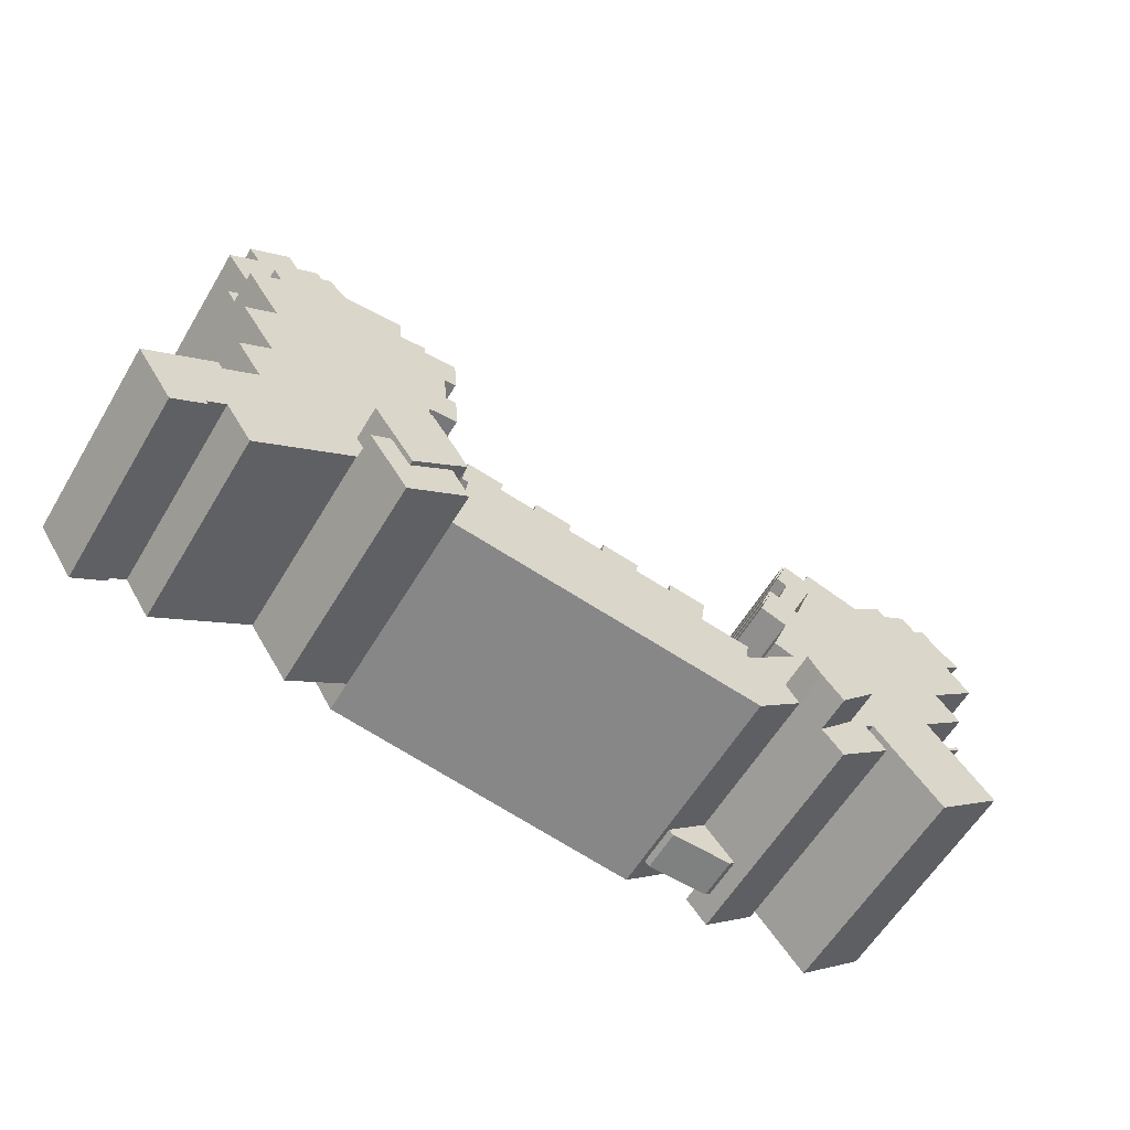
<metadata>
{"format":"obj","ext":"obj","renderer":"f3d","projection":"perspective","resolution":1024,"background":"white","views":[{"elev":-59.2,"azim":149.3,"up":"+Z"}]}
</metadata>
<code>
v  60.94 8.742e-16 -14.28
v  60.44 8.537e-16 -13.94
v  60.06 9.539e-16 -15.58
v  59.23 8.097e-16 -13.22
v  57.46 9.677e-16 -15.8
v  57.49 1.189e-15 -19.41
v  53.88 8.089e-16 -13.21
v  52.38 9.799e-16 -16
v  52.25 9.748e-16 -15.92
v  56.24 0.19 -6.972
v  57.46 0.19 -15.8
v  61.07 0.19 -10.54
v  53.88 0.19 -13.21
v  53.72 0.19 -10.81
v  52.82 0.19 -12.36
v  51.55 -2.88 -11.12
v  52.82 -2.88 -12.36
v  53.72 -2.88 -10.81
v  51.31 -2.88 -5.429
v  51.15 -2.88 -8.433
v  51.74 -2.88 -8.348
v  52.25 -2.88 -15.92
v  53.88 -2.88 -13.21
v  45.13 -2.88 -16.96
v  48.19 -2.88 -6.934
v  48.04 -2.88 -5.905
v  32.56 -2.88 -18.79
v  45.03 -2.88 -7.383
v  44.88 -2.88 -6.364
v  41.75 -2.88 -7.87
v  38.6 -2.88 -8.308
v  38.45 -2.88 -7.299
v  35.32 -2.88 -8.784
v  35.18 -2.88 -7.775
v  21.47 -2.88 -0.9533
v  21.65 -2.88 -4.437
v  22.62 -2.88 -4.076
v  20.26 -2.88 -4.95
v  15.03 -2.88 -15.49
v  3.725 -2.88 6.191
v  2.09 -2.88 2.474
v  7.164 -2.88 4.716
v  0.6474 -2.88 3.694
v  4.329 -2.88 -3.611
v  8.981 -2.88 6.82
v  0 -2.88 -1.763e-16
v  6.315 -2.88 -9.482
v  14.14 -2.88 2.538
v  2.227 -2.88 -6.105
v  3.455 -2.88 -10.82
v  4.292 -2.88 -11.91
v  4.483 -2.88 -11.68
v  3.271 -2.88 -11.05
v  18.73 -2.88 -1.776
v  13.4 -2.88 -14.96
v  20.5 -2.88 -1.311
v  12.58 -2.88 -14.28
v  16.99 -2.88 3.142
v  6.636 -2.88 -21.39
v  0.5905 -2.88 -16.34
v  17.34 -2.88 -19.88
v  18.23 -2.88 -18.83
v  16.38 -2.88 -21.03
v  11.63 -2.88 -17.09
v  21.4 -2.88 -8.035
v  19.99 -2.88 -9.568
v  21.73 -2.88 -8.926
v  17.94 -2.88 -12.02
v  21.29 -2.88 -14.82
v  24.59 -2.88 -13.42
v  28.75 -2.88 -8.709
v  29.11 -2.88 -11.19
v  32.03 -2.88 -8.232
v  28.89 -2.88 -9.738
v  24.69 -2.88 -11.83
v  24.92 -2.88 -13.38
v  25.87 -2.88 -11.66
v  24.17 -2.88 -20.01
v  32.18 -2.88 -9.231
v  23.7 -2.88 -19.63
v  20.11 -2.88 -16.6
v  41.6 -2.88 -6.841
v  20.11 -1.37 -16.6
v  15.03 -1.37 -15.49
v  18.23 -1.37 -18.83
v  17.94 -1.37 -12.02
v  21.29 -1.37 -14.82
v  23.7 -0.67 -19.63
v  17.81 -0.67 -20.27
v  23.31 -0.67 -20.1
v  20.11 -0.67 -16.6
v  17.34 -0.67 -19.88
v  20.5 -0.04 -1.311
v  16.99 -0.04 3.142
v  18.73 -0.04 -1.776
v  19.4 -0.04 1.661
v  20.36 -0.04 2.018
v  19.21 -0.04 5.131
v  18.25 -0.04 4.774
v  8.981 -0.04 6.819
v  14.14 -0.04 2.538
v  17.14 -0.04 7.752
v  10.93 -0.04 9.079
v  18.11 -0.04 8.113
v  15.98 -0.04 10.84
v  16.96 -0.04 11.21
v  14.88 -0.62 13.84
v  10.93 -0.62 9.079
v  15.98 -0.62 10.84
v  14.71 -0.62 17.31
v  15.86 -0.62 14.2
v  3.725 -0.62 6.191
v  7.164 -0.62 4.716
v  -2.29 -0.62 6.089
v  0.6475 -0.62 3.694
v  12.37 -0.62 16.45
v  11.64 -0.62 18.35
v  -0.2025 -0.62 8.591
v  -5.024 -0.62 12.62
v  5.4 -0.62 16.46
v  -2.959 -0.62 15.11
v  0.2174 -0.62 19.88
v  -1.028 -0.62 18.37
v  -4.451 -0.62 16.35
v  -4.292 -0.62 16.54
v  -2.067 -0.62 19.23
v  0.7852 -0.62 20.57
v  2.081 -0.62 22.14
v  9.835 -0.62 25.03
v  12.23 -0.62 18.57
v  66.05 -0.47 14.32
v  70.2 -0.47 9.704
v  70.99 -0.47 10.91
v  61.24 -0.47 10.02
v  70.84 -0.47 4.781
v  70.62 -0.47 4.446
v  69.83 -0.47 3.231
v  72.34 -0.47 1.565
v  70.23 -0.47 -1.997
v  72.52 -0.47 1.448
v  54.34 -0.47 10.4
v  69.43 -0.47 -3.203
v  71.96 -0.47 -4.881
v  69.84 -0.47 -8.444
v  72.13 -0.47 -4.992
v  53.31 -0.47 10.46
v  54.13 -0.47 7.083
v  53.09 -0.47 7.15
v  52.88 -0.47 3.978
v  55.23 -0.47 0.4982
v  73.19 -0.47 -16.4
v  53.74 -0.47 0.5958
v  52.67 -0.47 0.6664
v  71.61 -0.47 -15.36
v  55.01 -0.47 -2.805
v  56.65 -0.47 -3.854
v  54.95 -0.47 -3.742
v  56.5 -0.47 -6.579
v  61.07 -0.47 -10.54
v  56.24 -0.47 -6.972
v  69.25 -0.47 -18.93
v  65.12 -0.47 -16.18
v  60.84 -0.47 -13.34
v  59.23 -0.47 -13.22
v  60.44 -0.47 -13.94
v  76.61 -0.47 -12.03
v  75.89 -0.47 -18.63
v  79.15 -0.47 -13.72
v  74 -0.47 -10.29
v  73.22 -0.47 -9.762
v  72.78 -0.47 -10.41
v  53.91 -0.47 3.911
v  72.99 -0.47 -16.71
v  72.73 -0.47 8.033
v  72.89 -0.47 7.922
v  61.24 -0.26 10.02
v  54.55 -0.26 13.59
v  54.34 -0.26 10.4
v  53.73 -0.26 16.96
v  53.52 -0.26 13.66
v  66.05 -0.26 14.32
v  54.76 -0.26 16.88
v  54.97 -0.26 20.05
v  71.23 -0.26 11.27
v  70.99 -0.26 10.91
v  72.28 -0.26 24.58
v  67.78 -0.26 25.86
v  71.47 -0.26 23.37
v  68.8 -0.26 27.38
v  72.5 -0.26 24.9
v  74.1 -0.26 21.46
v  62.49 -0.26 24.17
v  71.36 -0.26 17.36
v  63.8 -0.26 24.05
v  65.81 -0.26 27.11
v  73.94 -0.26 21.57
v  54.16 -0.26 23.41
v  53.94 -0.26 20.12
v  73.27 -0.26 14.38
v  56.7 -0.26 23.25
v  73.08 -0.26 14.5
v  70.56 -0.26 16.15
v  56.85 -0.26 25.46
v  62.55 -0.26 25.1
v  60.44 20.1 -13.94
v  57.46 20.1 -15.8
v  59.23 20.1 -13.22
v  60.94 20.1 -14.28
v  60.06 20.1 -15.58
v  57.49 20.1 -19.41
v  52.26 20.1 -15.92
v  52.38 20.1 -16
v  53.88 20.1 -13.21
v  61.07 20.53 -10.54
v  53.72 20.53 -10.81
v  56.24 20.53 -6.973
v  52.82 20.53 -12.36
v  57.46 20.53 -15.8
v  53.88 20.53 -13.21
v  53.72 17.43 -10.81
v  52.82 17.43 -12.36
v  51.55 17.43 -11.12
v  51.74 17.43 -8.348
v  51.16 17.43 -8.433
v  51.31 17.43 -5.43
v  48.19 17.43 -6.935
v  48.04 17.43 -5.906
v  44.88 17.43 -6.365
v  41.75 17.43 -7.87
v  41.6 17.43 -6.841
v  38.45 17.43 -7.299
v  35.32 17.43 -8.785
v  35.18 17.43 -7.775
v  32.03 17.43 -8.232
v  29.11 17.43 -11.19
v  28.75 17.43 -8.71
v  28.9 17.43 -9.739
v  21.73 17.43 -8.926
v  19.99 17.43 -9.568
v  21.4 17.43 -8.036
v  20.26 17.43 -4.951
v  22.62 17.43 -4.077
v  21.65 17.43 -4.437
v  21.47 17.43 -0.954
v  20.5 17.43 -1.311
v  24.59 17.43 -13.43
v  21.29 17.43 -14.82
v  17.94 17.43 -12.02
v  18.73 17.43 -1.776
v  15.03 17.43 -15.49
v  16.99 17.43 3.142
v  4.484 17.43 -11.68
v  4.292 17.43 -11.91
v  3.456 17.43 -10.82
v  3.272 17.43 -11.06
v  0.591 17.43 -16.34
v  6.637 17.43 -21.39
v  6.315 17.43 -9.483
v  3.725 17.43 6.19
v  2.091 17.43 2.473
v  0.6478 17.43 3.693
v  7.164 17.43 4.715
v  4.33 17.43 -3.612
v  0.000433 17.43 -0.0006437
v  13.4 17.43 -14.96
v  14.14 17.43 2.537
v  12.58 17.43 -14.28
v  8.981 17.43 6.819
v  2.227 17.43 -6.106
v  18.23 17.43 -18.83
v  17.34 17.43 -19.88
v  16.39 17.43 -21.03
v  11.63 17.43 -17.09
v  23.7 17.43 -19.63
v  20.11 17.43 -16.6
v  24.92 17.43 -13.38
v  53.88 17.43 -13.21
v  52.26 17.43 -15.92
v  45.13 17.43 -16.96
v  45.03 17.43 -7.384
v  32.56 17.43 -18.79
v  38.6 17.43 -8.308
v  32.18 17.43 -9.232
v  24.17 17.43 -20.01
v  25.87 17.43 -11.66
v  24.69 17.43 -11.83
v  20.11 20.64 -16.6
v  17.94 20.64 -12.02
v  21.29 20.64 -14.82
v  18.23 20.64 -18.83
v  15.03 20.64 -15.49
v  23.31 3.112 -20.1
v  20.11 3.112 -16.6
v  23.7 3.112 -19.63
v  17.81 3.112 -20.27
v  17.34 3.112 -19.88
v  18.73 14.86 -1.776
v  19.4 14.86 1.661
v  20.5 14.86 -1.311
v  16.99 14.86 3.142
v  19.21 14.86 5.131
v  18.25 14.86 4.773
v  14.14 14.86 2.537
v  17.14 14.86 7.752
v  8.981 14.86 6.819
v  16.96 14.86 11.21
v  15.98 14.86 10.84
v  10.93 14.86 9.078
v  18.11 14.86 8.113
v  20.37 14.86 2.018
v  -2.289 11.88 6.088
v  -0.2023 11.88 8.591
v  0.6477 11.88 3.694
v  14.71 11.88 17.31
v  15.86 11.88 14.2
v  14.88 11.88 13.84
v  10.93 11.88 9.078
v  15.98 11.88 10.84
v  12.37 11.88 16.45
v  11.64 11.88 18.35
v  7.164 11.88 4.715
v  5.4 11.88 16.46
v  3.725 11.88 6.19
v  0.2177 11.88 19.88
v  -2.959 11.88 15.11
v  -5.024 11.88 12.62
v  -1.027 11.88 18.37
v  -2.067 11.88 19.23
v  -4.291 11.88 16.54
v  -4.451 11.88 16.35
v  11.64 3.616 18.35
v  9.836 3.616 25.03
v  12.23 3.616 18.57
v  5.4 3.616 16.46
v  2.081 3.616 22.14
v  0.7853 3.616 20.57
v  0.2175 3.616 19.88
v  70.99 17.42 10.91
v  61.24 17.42 10.02
v  66.05 17.42 14.32
v  54.34 17.42 10.39
v  53.09 17.42 7.149
v  53.31 17.42 10.46
v  70.2 17.42 9.704
v  72.73 17.42 8.032
v  54.13 17.42 7.082
v  53.91 17.42 3.91
v  72.89 17.42 7.921
v  70.84 17.42 4.78
v  74.01 17.42 -10.29
v  72.78 17.42 -10.41
v  73.22 17.42 -9.762
v  79.15 17.42 -13.72
v  73.19 17.42 -16.4
v  71.61 17.42 -15.36
v  75.89 17.42 -18.63
v  72.99 17.42 -16.71
v  52.67 17.42 0.6658
v  52.88 17.42 3.978
v  70.62 17.42 4.445
v  69.83 17.42 3.23
v  72.34 17.42 1.564
v  53.74 17.42 0.5952
v  55.23 17.42 0.4976
v  55.01 17.42 -2.805
v  72.52 17.42 1.447
v  70.23 17.42 -1.998
v  54.95 17.42 -3.742
v  69.43 17.42 -3.204
v  56.65 17.42 -3.854
v  56.5 17.42 -6.58
v  71.96 17.42 -4.882
v  72.13 17.42 -4.992
v  56.24 17.42 -6.973
v  69.84 17.42 -8.445
v  61.07 17.42 -10.54
v  59.23 17.42 -13.22
v  76.61 17.42 -12.03
v  60.84 17.42 -13.34
v  65.12 17.42 -16.18
v  69.25 17.42 -18.93
v  60.44 17.42 -13.94
v  53.73 11.99 16.96
v  54.76 11.99 16.88
v  53.52 11.99 13.66
v  53.94 11.99 20.12
v  56.7 11.99 23.25
v  54.97 11.99 20.05
v  54.16 11.99 23.41
v  54.55 11.99 13.59
v  63.8 11.99 24.05
v  54.34 11.99 10.39
v  62.49 11.99 24.17
v  62.55 11.99 25.1
v  56.85 11.99 25.46
v  67.78 11.99 25.86
v  61.24 11.99 10.02
v  65.81 11.99 27.11
v  66.05 11.99 14.32
v  71.23 11.99 11.27
v  70.99 11.99 10.91
v  73.27 11.99 14.38
v  73.08 11.99 14.5
v  70.56 11.99 16.15
v  71.36 11.99 17.36
v  74.1 11.99 21.46
v  73.94 11.99 21.57
v  71.47 11.99 23.37
v  72.28 11.99 24.58
v  72.5 11.99 24.9
v  68.8 11.99 27.38
g defaultobject
f 1 2 3
f 4 3 2
f 5 3 4
f 6 3 5
f 7 6 5
f 8 6 7
f 9 8 7
f 10 11 12
f 11 10 13
f 13 10 14
f 13 14 15
f 16 17 18
f 19 20 21
f 17 22 23
f 22 17 24
f 24 17 16
f 24 16 20
f 24 20 19
f 24 19 25
f 25 19 26
f 25 27 24
f 27 25 28
f 27 28 29
f 27 29 30
f 27 30 31
f 27 31 32
f 27 32 33
f 33 32 34
f 35 36 37
f 36 35 38
f 38 35 39
f 40 41 42
f 41 40 43
f 42 44 45
f 44 42 46
f 46 42 41
f 45 47 48
f 47 45 44
f 47 44 49
f 50 51 52
f 51 50 53
f 54 55 56
f 55 54 57
f 57 54 58
f 57 58 59
f 59 58 60
f 60 58 51
f 51 58 47
f 47 58 48
f 51 47 52
f 39 61 62
f 61 39 63
f 63 39 64
f 64 39 55
f 55 39 35
f 55 35 56
f 65 66 67
f 66 65 38
f 66 38 68
f 68 38 39
f 66 69 70
f 69 66 68
f 71 72 73
f 72 71 74
f 75 76 77
f 33 78 27
f 78 33 79
f 78 79 73
f 78 73 72
f 78 72 77
f 78 77 80
f 80 77 76
f 80 76 81
f 81 76 70
f 81 70 69
f 82 30 29
f 83 84 85
f 84 83 86
f 86 83 87
f 88 89 90
f 89 88 91
f 89 91 92
f 93 94 95
f 94 93 96
f 94 96 97
f 94 97 98
f 94 98 99
f 94 100 101
f 100 94 99
f 100 99 102
f 100 102 103
f 103 102 104
f 103 104 105
f 105 104 106
f 107 108 109
f 110 107 111
f 107 110 112
f 108 112 113
f 112 108 107
f 112 114 115
f 114 112 110
f 114 110 116
f 114 116 117
f 114 117 118
f 118 117 119
f 119 117 120
f 119 120 121
f 121 120 122
f 121 122 123
f 123 124 121
f 124 123 125
f 125 123 126
f 120 127 122
f 127 120 128
f 128 120 129
f 129 120 117
f 129 117 130
f 131 132 133
f 132 131 134
f 132 134 135
f 135 134 136
f 136 134 137
f 138 139 140
f 139 138 137
f 139 137 134
f 139 134 141
f 139 141 142
f 143 144 145
f 144 143 142
f 144 142 141
f 144 141 146
f 144 146 147
f 147 146 148
f 149 150 151
f 150 149 152
f 152 149 153
f 151 150 154
f 155 156 150
f 156 155 157
f 158 159 156
f 159 158 160
f 150 161 154
f 161 150 156
f 161 156 159
f 161 159 162
f 162 159 163
f 163 159 164
f 163 164 165
f 166 167 168
f 167 166 169
f 167 169 170
f 167 170 171
f 167 171 144
f 167 144 147
f 167 147 172
f 167 172 149
f 167 149 151
f 167 151 173
f 174 135 175
f 135 174 132
f 176 177 178
f 177 179 180
f 179 177 176
f 179 176 181
f 179 181 182
f 182 181 183
f 184 181 185
f 186 187 188
f 187 186 189
f 189 186 190
f 191 192 193
f 192 191 194
f 194 191 195
f 195 191 196
f 195 196 188
f 195 188 187
f 183 197 198
f 197 183 181
f 197 181 184
f 197 184 199
f 197 199 200
f 200 199 201
f 200 201 202
f 200 202 203
f 203 202 193
f 203 193 192
f 203 192 204
f 205 206 207
f 206 205 208
f 206 208 209
f 206 209 210
f 206 210 211
f 211 210 212
f 211 213 206
f 214 215 216
f 215 214 217
f 217 214 218
f 217 218 219
f 220 221 222
f 223 224 225
f 225 226 227
f 228 229 230
f 231 232 233
f 234 235 236
f 237 236 235
f 238 239 240
f 241 240 239
f 242 243 244
f 241 244 243
f 245 244 241
f 246 247 239
f 248 239 247
f 241 239 248
f 245 241 248
f 249 245 248
f 250 249 248
f 251 249 250
f 252 253 254
f 255 254 253
f 256 253 257
f 258 257 253
f 252 258 253
f 259 260 261
f 262 263 259
f 260 259 263
f 264 260 263
f 251 265 266
f 267 266 265
f 257 266 267
f 268 266 257
f 258 268 257
f 263 268 258
f 269 263 258
f 262 268 263
f 270 271 250
f 272 250 271
f 273 250 272
f 265 250 273
f 251 250 265
f 274 275 276
f 246 276 275
f 247 246 275
f 277 278 221
f 279 221 278
f 222 221 279
f 224 222 279
f 225 224 279
f 226 225 279
f 280 226 279
f 281 280 279
f 228 280 281
f 229 228 281
f 282 229 281
f 231 282 281
f 232 231 281
f 283 232 281
f 284 283 281
f 234 283 284
f 235 234 284
f 285 235 284
f 276 285 284
f 286 285 276
f 274 276 284
f 287 288 289
f 288 287 290
f 288 290 291
f 292 293 294
f 293 292 295
f 293 295 296
f 297 298 299
f 298 297 300
f 298 300 301
f 301 300 302
f 302 300 303
f 302 303 304
f 304 303 305
f 304 305 306
f 306 305 307
f 307 305 308
f 306 309 304
f 301 310 298
f 311 312 313
f 314 315 316
f 317 316 318
f 316 317 314
f 314 317 319
f 319 317 320
f 320 317 321
f 320 321 322
f 322 321 323
f 322 323 324
f 324 323 313
f 324 313 312
f 324 312 325
f 325 312 326
f 324 325 327
f 327 325 328
f 325 329 328
f 329 325 330
f 331 332 333
f 332 331 334
f 332 334 335
f 335 334 336
f 336 334 337
f 338 339 340
f 341 342 343
f 342 341 339
f 342 339 338
f 342 338 344
f 342 344 345
f 342 345 346
f 346 345 347
f 347 345 348
f 347 348 349
f 350 351 352
f 353 354 355
f 354 353 356
f 354 356 357
f 347 358 359
f 358 347 349
f 358 349 360
f 358 360 361
f 358 361 362
f 358 362 363
f 363 362 364
f 364 362 365
f 365 362 366
f 365 366 367
f 365 367 368
f 368 367 369
f 368 369 370
f 370 369 371
f 371 369 372
f 371 372 373
f 371 373 374
f 374 373 375
f 374 375 376
f 376 375 351
f 376 351 377
f 377 351 350
f 377 350 378
f 377 378 379
f 379 378 380
f 380 378 353
f 380 353 355
f 380 355 381
f 382 377 379
f 383 384 385
f 386 387 388
f 387 386 389
f 390 391 392
f 391 390 393
f 393 390 394
f 394 390 385
f 394 385 384
f 394 384 387
f 394 387 395
f 387 384 388
f 392 396 397
f 396 392 391
f 396 391 398
f 399 400 401
f 400 399 402
f 402 399 403
f 403 399 404
f 404 399 405
f 405 399 406
f 406 399 407
f 407 399 408
f 408 399 397
f 408 397 409
f 409 397 410
f 410 397 411
f 411 397 396
f 274 78 80
f 78 274 284
f 275 80 81
f 80 275 274
f 247 81 69
f 81 247 275
f 248 69 68
f 69 248 247
f 39 248 68
f 248 39 250
f 62 250 39
f 250 62 270
f 61 270 62
f 270 61 271
f 63 271 61
f 271 63 272
f 273 63 64
f 63 273 272
f 265 64 55
f 64 265 273
f 267 55 57
f 55 267 265
f 59 267 57
f 267 59 257
f 256 59 60
f 59 256 257
f 253 60 51
f 60 253 256
f 255 51 53
f 51 255 253
f 254 53 50
f 53 254 255
f 52 254 50
f 254 52 252
f 258 52 47
f 52 258 252
f 269 47 49
f 47 269 258
f 263 49 44
f 49 263 269
f 264 44 46
f 44 264 263
f 260 46 41
f 46 260 264
f 261 41 43
f 41 261 260
f 259 43 40
f 43 259 261
f 42 259 40
f 259 42 262
f 268 42 45
f 42 268 262
f 48 268 45
f 268 48 266
f 58 266 48
f 266 58 251
f 54 251 58
f 251 54 249
f 56 249 54
f 249 56 245
f 35 245 56
f 245 35 244
f 37 244 35
f 244 37 242
f 243 37 36
f 37 243 242
f 241 36 38
f 36 241 243
f 65 241 38
f 241 65 240
f 67 240 65
f 240 67 238
f 239 67 66
f 67 239 238
f 70 239 66
f 239 70 246
f 76 246 70
f 246 76 276
f 286 76 75
f 76 286 276
f 77 286 75
f 286 77 285
f 72 285 77
f 285 72 235
f 237 72 74
f 72 237 235
f 236 74 71
f 74 236 237
f 73 236 71
f 236 73 234
f 79 234 73
f 234 79 283
f 33 283 79
f 283 33 232
f 233 33 34
f 33 233 232
f 32 233 34
f 233 32 231
f 31 231 32
f 231 31 282
f 30 282 31
f 282 30 229
f 230 30 82
f 30 230 229
f 29 230 82
f 230 29 228
f 28 228 29
f 228 28 280
f 25 280 28
f 280 25 226
f 227 25 26
f 25 227 226
f 19 227 26
f 227 19 225
f 21 225 19
f 225 21 223
f 224 21 20
f 21 224 223
f 16 224 20
f 224 16 222
f 18 222 16
f 222 18 220
f 17 220 18
f 220 17 221
f 23 221 17
f 221 23 277
f 22 277 23
f 277 22 278
f 85 287 83
f 287 85 290
f 291 85 84
f 85 291 290
f 288 84 86
f 84 288 291
f 87 288 86
f 288 87 289
f 83 289 87
f 289 83 287
f 90 294 88
f 294 90 292
f 295 90 89
f 90 295 292
f 296 89 92
f 89 296 295
f 293 92 91
f 92 293 296
f 88 293 91
f 293 88 294
f 297 93 95
f 93 297 299
f 300 95 94
f 95 300 297
f 303 94 101
f 94 303 300
f 374 159 160
f 159 374 376
f 305 101 100
f 101 305 303
f 308 100 103
f 100 308 305
f 105 308 103
f 308 105 307
f 106 307 105
f 307 106 306
f 104 306 106
f 306 104 309
f 304 104 102
f 104 304 309
f 99 304 102
f 304 99 302
f 98 302 99
f 302 98 301
f 97 301 98
f 301 97 310
f 298 97 96
f 97 298 310
f 93 298 96
f 298 93 299
f 317 109 108
f 109 317 318
f 113 317 108
f 317 113 321
f 323 113 112
f 113 323 321
f 115 323 112
f 323 115 313
f 311 115 114
f 115 311 313
f 312 114 118
f 114 312 311
f 326 118 119
f 118 326 312
f 325 119 121
f 119 325 326
f 330 121 124
f 121 330 325
f 329 124 125
f 124 329 330
f 328 125 126
f 125 328 329
f 123 328 126
f 328 123 327
f 371 160 158
f 160 371 374
f 370 158 156
f 158 370 371
f 368 156 157
f 156 368 370
f 365 157 155
f 157 365 368
f 364 155 150
f 155 364 365
f 363 150 152
f 150 363 364
f 358 152 153
f 152 358 363
f 359 153 149
f 153 359 358
f 172 359 149
f 359 172 347
f 346 172 147
f 172 346 347
f 342 147 148
f 147 342 346
f 343 148 146
f 148 343 342
f 141 343 146
f 343 141 341
f 134 341 141
f 341 134 339
f 340 134 131
f 134 340 339
f 133 340 131
f 340 133 338
f 399 185 181
f 185 399 401
f 176 399 181
f 399 176 397
f 392 176 178
f 176 392 397
f 390 178 177
f 178 390 392
f 385 177 180
f 177 385 390
f 383 180 179
f 180 383 385
f 182 383 179
f 383 182 384
f 388 182 183
f 182 388 384
f 324 123 122
f 123 324 327
f 120 324 122
f 324 120 322
f 117 322 120
f 322 117 320
f 116 320 117
f 320 116 319
f 110 319 116
f 319 110 314
f 111 314 110
f 314 111 315
f 316 111 107
f 111 316 315
f 109 316 107
f 316 109 318
f 334 117 120
f 117 334 331
f 337 120 122
f 120 337 334
f 336 122 127
f 122 336 337
f 335 127 128
f 127 335 336
f 129 335 128
f 335 129 332
f 130 332 129
f 332 130 333
f 331 130 117
f 130 331 333
f 132 338 133
f 338 132 344
f 174 344 132
f 344 174 345
f 175 345 174
f 345 175 348
f 135 348 175
f 348 135 349
f 136 349 135
f 349 136 360
f 137 360 136
f 360 137 361
f 138 361 137
f 361 138 362
f 140 362 138
f 362 140 366
f 386 183 198
f 183 386 388
f 389 198 197
f 198 389 386
f 200 389 197
f 389 200 387
f 395 200 203
f 200 395 387
f 204 395 203
f 395 204 394
f 192 394 204
f 394 192 393
f 194 393 192
f 393 194 391
f 398 194 195
f 194 398 391
f 187 398 195
f 398 187 396
f 411 187 189
f 187 411 396
f 190 411 189
f 411 190 410
f 186 410 190
f 410 186 409
f 188 409 186
f 409 188 408
f 196 408 188
f 408 196 407
f 191 407 196
f 407 191 406
f 193 406 191
f 406 193 405
f 202 405 193
f 405 202 404
f 201 404 202
f 404 201 403
f 199 403 201
f 403 199 402
f 184 402 199
f 402 184 400
f 185 400 184
f 400 185 401
f 1 205 2
f 205 1 208
f 3 208 1
f 208 3 209
f 6 209 3
f 209 6 210
f 139 366 140
f 366 139 367
f 142 367 139
f 367 142 369
f 143 369 142
f 369 143 372
f 145 372 143
f 372 145 373
f 144 373 145
f 373 144 375
f 171 375 144
f 375 171 351
f 352 171 170
f 171 352 351
f 169 352 170
f 352 169 350
f 166 350 169
f 350 166 378
f 168 378 166
f 378 168 353
f 167 353 168
f 353 167 356
f 357 167 173
f 167 357 356
f 354 173 151
f 173 354 357
f 355 151 154
f 151 355 354
f 161 355 154
f 355 161 381
f 380 161 162
f 161 380 381
f 379 162 163
f 162 379 380
f 165 379 163
f 379 165 382
f 377 165 164
f 165 377 382
f 376 164 159
f 164 376 377
f 212 6 8
f 6 212 210
f 211 8 9
f 8 211 212
f 213 9 7
f 9 213 211
f 5 213 7
f 213 5 206
f 207 5 4
f 5 207 206
f 2 207 4
f 207 2 205
f 12 216 10
f 216 12 214
f 11 214 12
f 214 11 218
f 219 11 13
f 11 219 218
f 217 13 15
f 13 217 219
f 215 15 14
f 15 215 217
f 216 14 10
f 14 216 215
f 279 22 24
f 22 279 278
f 281 24 27
f 24 281 279
f 284 27 78
f 27 284 281

</code>
